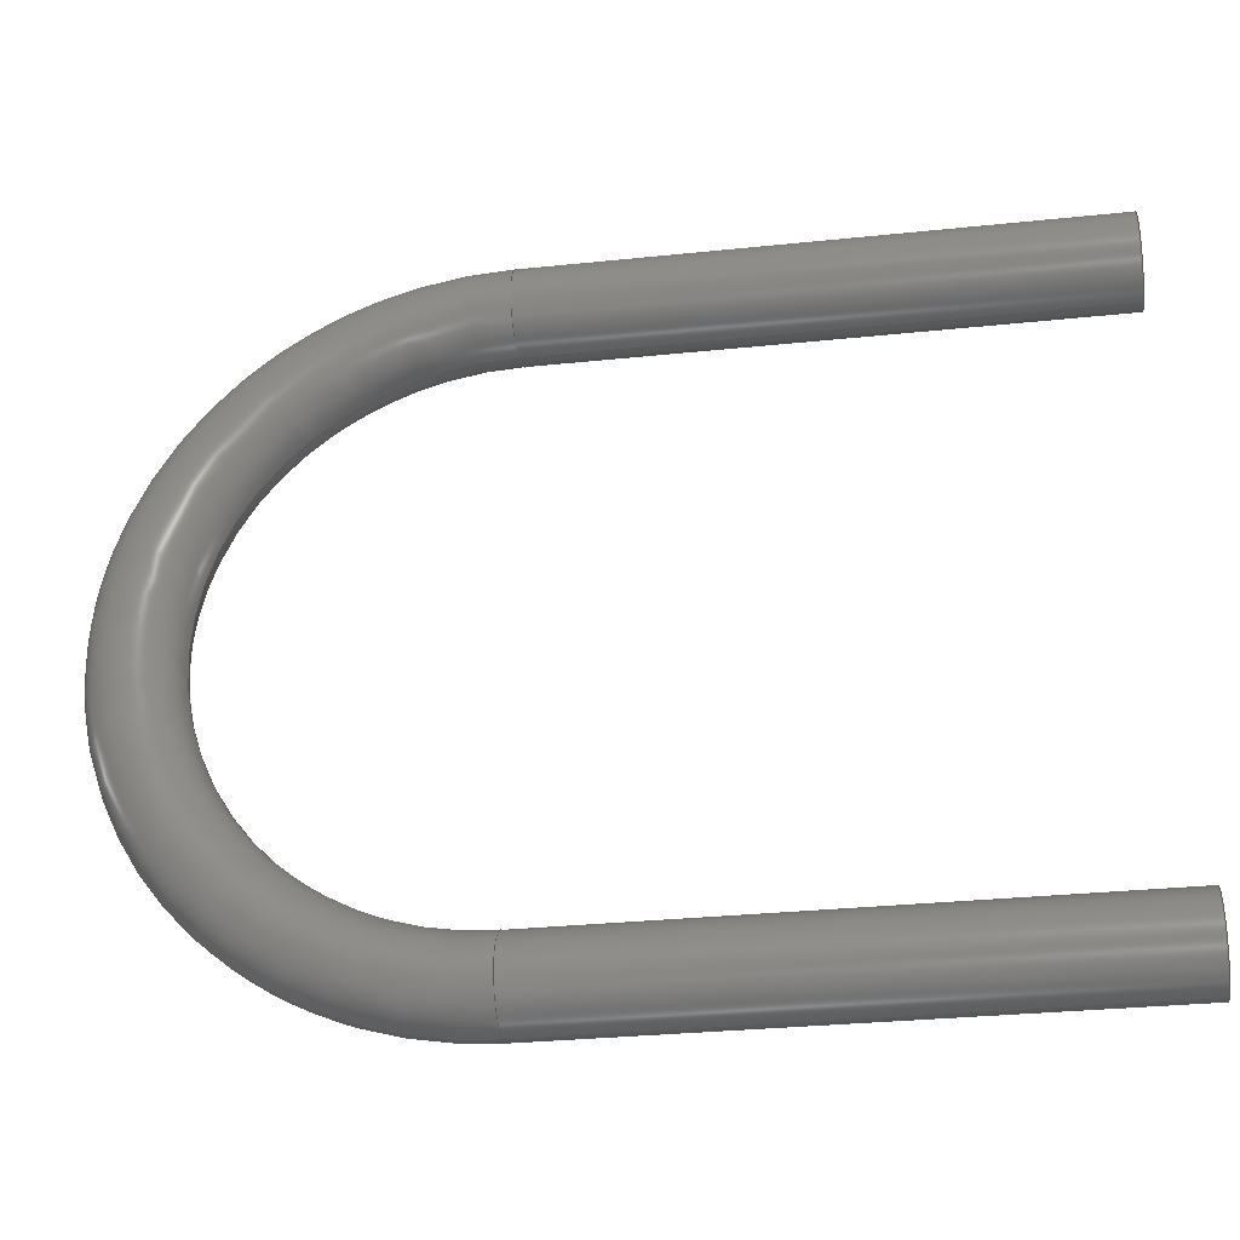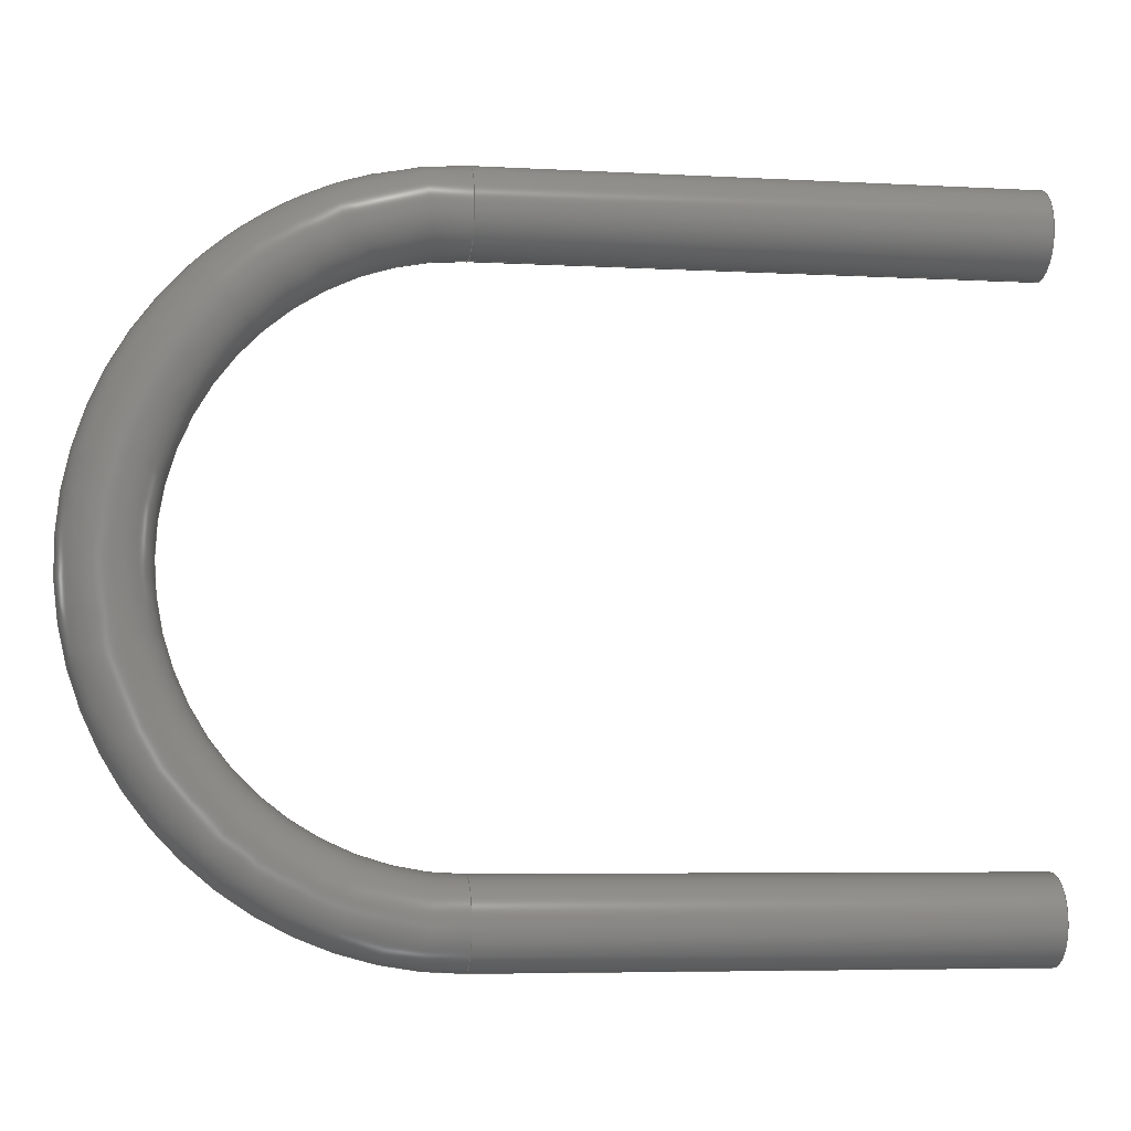
<metadata>
{"format":"step","ext":"step","renderer":"f3d","projection":"perspective","resolution":1024,"background":"white","views":[{"elev":-30.9,"azim":8.5,"up":"+Z"},{"elev":-5.8,"azim":-9.4,"up":"+Z"}]}
</metadata>
<code>
ISO-10303-21;
DATA;
#1 = CIRCLE ( 'NONE', #169, 4 ) ;
#2 = EDGE_CURVE ( 'NONE', #43, #30, #178, .T. ) ;
#3 = APPLICATION_PROTOCOL_DEFINITION ( 'international standard', 'config_control_design', 1994, #194 ) ;
#4 = EDGE_LOOP ( 'NONE', ( #143, #113, #138, #120 ) ) ;
#5 = PRODUCT_DEFINITION_SHAPE ( 'NONE', 'NONE',  #57 ) ;
#6 = ORIENTED_EDGE ( 'NONE', *, *, #273, .F. ) ;
#7 = CALENDAR_DATE ( 2022, 2, 9 ) ;
#8 = EDGE_CURVE ( 'NONE', #223, #242, #163, .T. ) ;
#9 = DIRECTION ( 'NONE',  ( 0, 1, 0 ) ) ;
#10 = ORIENTED_EDGE ( 'NONE', *, *, #46, .F. ) ;
#11 = CALENDAR_DATE ( 2022, 2, 9 ) ;
#12 = DIRECTION ( 'NONE',  ( 0, 0, 1 ) ) ;
#13 = ADVANCED_FACE ( 'NONE', ( #140 ), #224, .T. ) ;
#14 = DIRECTION ( 'NONE',  ( -1, -0, -0 ) ) ;
#15 = CARTESIAN_POINT ( 'NONE',  ( 0, -4.899e-16, 0 ) ) ;
#16 = APPROVAL ( #56, 'UNSPECIFIED' ) ;
#17 = DIRECTION ( 'NONE',  ( 0, 1, 0 ) ) ;
#18 = CIRCLE ( 'NONE', #37, 4 ) ;
#19 = SECURITY_CLASSIFICATION ( '', '', #175 ) ;
#20 = CARTESIAN_POINT ( 'NONE',  ( 50, 0, -25.5 ) ) ;
#21 = DATE_AND_TIME ( #7, #42 ) ;
#22 = CC_DESIGN_APPROVAL ( #16, ( #19 ) ) ;
#23 = CC_DESIGN_PERSON_AND_ORGANIZATION_ASSIGNMENT ( #90, #263, ( #44 ) ) ;
#24 = PERSON_AND_ORGANIZATION_ROLE ( 'creator' ) ;
#25 = EDGE_LOOP ( 'NONE', ( #93, #48 ) ) ;
#26 = ORIENTED_EDGE ( 'NONE', *, *, #232, .F. ) ;
#27 = ADVANCED_FACE ( 'NONE', ( #118 ), #154, .T. ) ;
#28 = ORIENTED_EDGE ( 'NONE', *, *, #119, .F. ) ;
#29 = LOCAL_TIME ( 16, 24, 35, #191 ) ;
#30 = VERTEX_POINT ( 'NONE', #203 ) ;
#31 = DIRECTION ( 'NONE',  ( 0, 0, 1 ) ) ;
#32 = CARTESIAN_POINT ( 'NONE',  ( 50, 0, -29.5 ) ) ;
#33 = CARTESIAN_POINT ( 'NONE',  ( 50, 0, -29.5 ) ) ;
#34 = DIRECTION ( 'NONE',  ( -1, -0, -0 ) ) ;
#35 = DIRECTION ( 'NONE',  ( 1, 0, 0 ) ) ;
#36 = DIRECTION ( 'NONE',  ( 0, 0, -1 ) ) ;
#37 = AXIS2_PLACEMENT_3D ( 'NONE', #218, #196, #109 ) ;
#38 = PERSON_AND_ORGANIZATION_ROLE ( 'design_supplier' ) ;
#39 = CC_DESIGN_PERSON_AND_ORGANIZATION_ASSIGNMENT ( #258, #38, ( #150 ) ) ;
#40 = PERSON_AND_ORGANIZATION ( #95, #268 ) ;
#41 = AXIS2_PLACEMENT_3D ( 'NONE', #190, #188, #172 ) ;
#42 = LOCAL_TIME ( 16, 24, 35, #160 ) ;
#43 = VERTEX_POINT ( 'NONE', #121 ) ;
#44 = PRODUCT ( 'U-Bolt_Default_sldprt', 'U-Bolt_Default_sldprt', '', ( #198 ) ) ;
#45 = VERTEX_POINT ( 'NONE', #107 ) ;
#46 = EDGE_CURVE ( 'NONE', #71, #43, #78, .T. ) ;
#47 = DIRECTION ( 'NONE',  ( 0, 0, 1 ) ) ;
#48 = ORIENTED_EDGE ( 'NONE', *, *, #205, .T. ) ;
#49 = ORIENTED_EDGE ( 'NONE', *, *, #122, .T. ) ;
#50 = VECTOR ( 'NONE', #14, 1000 ) ;
#51 = ORIENTED_EDGE ( 'NONE', *, *, #205, .F. ) ;
#52 = COORDINATED_UNIVERSAL_TIME_OFFSET ( 1, 0, .AHEAD. ) ;
#53 = EDGE_CURVE ( 'NONE', #43, #45, #97, .T. ) ;
#54 = CARTESIAN_POINT ( 'NONE',  ( 50, 0, 29.5 ) ) ;
#55 = APPROVAL_PERSON_ORGANIZATION ( #64, #217, #156 ) ;
#56 = APPROVAL_STATUS ( 'not_yet_approved' ) ;
#57 = PRODUCT_DEFINITION ( 'UNKNOWN', '', #150, #270 ) ;
#58 = CARTESIAN_POINT ( 'NONE',  ( 50, 0, 29.5 ) ) ;
#59 = AXIS2_PLACEMENT_3D ( 'NONE', #161, #164, #204 ) ;
#60 = DIRECTION ( 'NONE',  ( 1, 0, 0 ) ) ;
#61 = APPROVAL_DATE_TIME ( #102, #16 ) ;
#62 = CARTESIAN_POINT ( 'NONE',  ( 50, 0, -25.5 ) ) ;
#63 = DIRECTION ( 'NONE',  ( 0, 0, -1 ) ) ;
#64 = PERSON_AND_ORGANIZATION ( #95, #268 ) ;
#65 = CC_DESIGN_APPROVAL ( #148, ( #57 ) ) ;
#66 = DIRECTION ( 'NONE',  ( 0, 0, -1 ) ) ;
#67 = CALENDAR_DATE ( 2022, 2, 9 ) ;
#68 = CALENDAR_DATE ( 2022, 2, 9 ) ;
#69 = CIRCLE ( 'NONE', #220, 25.5 ) ;
#70 = CC_DESIGN_DATE_AND_TIME_ASSIGNMENT ( #136, #221, ( #57 ) ) ;
#71 = VERTEX_POINT ( 'NONE', #276 ) ;
#72 = PERSON_AND_ORGANIZATION ( #95, #268 ) ;
#73 = DIRECTION ( 'NONE',  ( 1, 0, 0 ) ) ;
#74 = ORIENTED_EDGE ( 'NONE', *, *, #243, .F. ) ;
#75 = EDGE_LOOP ( 'NONE', ( #245, #6, #261, #137 ) ) ;
#76 = AXIS2_PLACEMENT_3D ( 'NONE', #130, #249, #186 ) ;
#77 = DIRECTION ( 'NONE',  ( 0, 0, 1 ) ) ;
#78 = CIRCLE ( 'NONE', #219, 33.5 ) ;
#79 = ADVANCED_FACE ( 'NONE', ( #131 ), #271, .T. ) ;
#80 = AXIS2_PLACEMENT_3D ( 'NONE', #212, #35, #176 ) ;
#81 = FACE_OUTER_BOUND ( 'NONE', #162, .T. ) ;
#82 = APPLICATION_CONTEXT ( 'configuration controlled 3d designs of mechanical parts and assemblies' ) ;
#83 = DIRECTION ( 'NONE',  ( 0, 0, 1 ) ) ;
#84 = DIRECTION ( 'NONE',  ( 0, 1, 0 ) ) ;
#85 = CARTESIAN_POINT ( 'NONE',  ( 6.939e-15, 0, 29.5 ) ) ;
#86 = DIRECTION ( 'NONE',  ( 0, 0, -1 ) ) ;
#87 = COORDINATED_UNIVERSAL_TIME_OFFSET ( 1, 0, .AHEAD. ) ;
#88 = DATE_AND_TIME ( #68, #111 ) ;
#89 = ORIENTED_EDGE ( 'NONE', *, *, #119, .T. ) ;
#90 = PERSON_AND_ORGANIZATION ( #95, #268 ) ;
#91 = LOCAL_TIME ( 16, 24, 35, #52 ) ;
#92 = CC_DESIGN_PERSON_AND_ORGANIZATION_ASSIGNMENT ( #135, #158, ( #19 ) ) ;
#93 = ORIENTED_EDGE ( 'NONE', *, *, #8, .T. ) ;
#94 = ORIENTED_EDGE ( 'NONE', *, *, #122, .F. ) ;
#95 = PERSON ( 'UNSPECIFIED', 'UNSPECIFIED', 'UNSPECIFIED', ('UNSPECIFIED'), ('UNSPECIFIED'), ('UNSPECIFIED') ) ;
#96 = EDGE_LOOP ( 'NONE', ( #10, #74, #49, #199 ) ) ;
#97 = CIRCLE ( 'NONE', #41, 4 ) ;
#98 = ORIENTED_EDGE ( 'NONE', *, *, #53, .T. ) ;
#99 = CIRCLE ( 'NONE', #201, 4 ) ;
#100 = UNCERTAINTY_MEASURE_WITH_UNIT (LENGTH_MEASURE( 1e-05 ), #110, 'distance_accuracy_value', 'NONE');
#101 = DIRECTION ( 'NONE',  ( 0, 0, 1 ) ) ;
#102 = DATE_AND_TIME ( #211, #225 ) ;
#103 = CARTESIAN_POINT ( 'NONE',  ( 50, 0, -29.5 ) ) ;
#104 = CARTESIAN_POINT ( 'NONE',  ( 6.939e-15, 0, 25.5 ) ) ;
#105 = MANIFOLD_SOLID_BREP ( 'Sweep2', #234 ) ;
#106 = VECTOR ( 'NONE', #153, 1000 ) ;
#107 = CARTESIAN_POINT ( 'NONE',  ( 6.939e-15, 0, 25.5 ) ) ;
#108 = ADVANCED_FACE ( 'NONE', ( #81 ), #127, .T. ) ;
#109 = DIRECTION ( 'NONE',  ( 0, 0, 1 ) ) ;
#110 =( LENGTH_UNIT ( ) NAMED_UNIT ( * ) SI_UNIT ( .MILLI., .METRE. ) );
#111 = LOCAL_TIME ( 16, 24, 35, #87 ) ;
#112 = APPROVAL_ROLE ( '' ) ;
#113 = ORIENTED_EDGE ( 'NONE', *, *, #2, .T. ) ;
#114 = CC_DESIGN_DATE_AND_TIME_ASSIGNMENT ( #123, #231, ( #19 ) ) ;
#115 = EDGE_LOOP ( 'NONE', ( #26, #248 ) ) ;
#116 = APPLICATION_PROTOCOL_DEFINITION ( 'international standard', 'config_control_design', 1994, #82 ) ;
#117 = AXIS2_PLACEMENT_3D ( 'NONE', #58, #254, #101 ) ;
#118 = FACE_OUTER_BOUND ( 'NONE', #246, .T. ) ;
#119 = EDGE_CURVE ( 'NONE', #242, #71, #152, .T. ) ;
#120 = ORIENTED_EDGE ( 'NONE', *, *, #206, .F. ) ;
#121 = CARTESIAN_POINT ( 'NONE',  ( 6.939e-15, 4.899e-16, 33.5 ) ) ;
#122 = EDGE_CURVE ( 'NONE', #265, #45, #69, .T. ) ;
#123 = DATE_AND_TIME ( #11, #91 ) ;
#124 = DIRECTION ( 'NONE',  ( 0, 0, 1 ) ) ;
#125 = AXIS2_PLACEMENT_3D ( 'NONE', #173, #47, #174 ) ;
#126 = PERSON_AND_ORGANIZATION ( #95, #268 ) ;
#127 = CYLINDRICAL_SURFACE ( 'NONE', #147, 4 ) ;
#128 = EDGE_CURVE ( 'NONE', #30, #159, #247, .T. ) ;
#129 = COORDINATED_UNIVERSAL_TIME_OFFSET ( 1, 0, .AHEAD. ) ;
#130 = CARTESIAN_POINT ( 'NONE',  ( 0, 0, 0 ) ) ;
#131 = FACE_OUTER_BOUND ( 'NONE', #96, .T. ) ;
#132 = AXIS2_PLACEMENT_3D ( 'NONE', #233, #251, #171 ) ;
#133 = ADVANCED_FACE ( 'NONE', ( #184 ), #272, .T. ) ;
#134 = LINE ( 'NONE', #62, #166 ) ;
#135 = PERSON_AND_ORGANIZATION ( #95, #268 ) ;
#136 = DATE_AND_TIME ( #67, #29 ) ;
#137 = ORIENTED_EDGE ( 'NONE', *, *, #232, .T. ) ;
#138 = ORIENTED_EDGE ( 'NONE', *, *, #128, .T. ) ;
#139 = CARTESIAN_POINT ( 'NONE',  ( -6.939e-15, 0, -29.5 ) ) ;
#140 = FACE_OUTER_BOUND ( 'NONE', #180, .T. ) ;
#141 = CC_DESIGN_PERSON_AND_ORGANIZATION_ASSIGNMENT ( #40, #24, ( #150 ) ) ;
#142 = APPROVAL_PERSON_ORGANIZATION ( #126, #16, #207 ) ;
#143 = ORIENTED_EDGE ( 'NONE', *, *, #53, .F. ) ;
#144 = CARTESIAN_POINT ( 'NONE',  ( 50, 0, -29.5 ) ) ;
#145 = DIRECTION ( 'NONE',  ( -1, 0, 0 ) ) ;
#146 = CIRCLE ( 'NONE', #187, 4 ) ;
#147 = AXIS2_PLACEMENT_3D ( 'NONE', #32, #34, #210 ) ;
#148 = APPROVAL ( #259, 'UNSPECIFIED' ) ;
#149 = FACE_OUTER_BOUND ( 'NONE', #115, .T. ) ;
#150 = PRODUCT_DEFINITION_FORMATION_WITH_SPECIFIED_SOURCE ( 'ANY', '', #44, .NOT_KNOWN. ) ;
#151 = FACE_OUTER_BOUND ( 'NONE', #75, .T. ) ;
#152 = LINE ( 'NONE', #275, #50 ) ;
#153 = DIRECTION ( 'NONE',  ( 1, 0, 0 ) ) ;
#154 = TOROIDAL_SURFACE ( 'NONE', #192, 29.5, 4 ) ;
#155 = APPROVAL_PERSON_ORGANIZATION ( #72, #148, #112 ) ;
#156 = APPROVAL_ROLE ( '' ) ;
#157 = APPROVAL_DATE_TIME ( #88, #217 ) ;
#158 = PERSON_AND_ORGANIZATION_ROLE ( 'classification_officer' ) ;
#159 = VERTEX_POINT ( 'NONE', #238 ) ;
#160 = COORDINATED_UNIVERSAL_TIME_OFFSET ( 1, 0, .AHEAD. ) ;
#161 = CARTESIAN_POINT ( 'NONE',  ( 50, 0, -29.5 ) ) ;
#162 = EDGE_LOOP ( 'NONE', ( #28, #179, #181, #197 ) ) ;
#163 = CIRCLE ( 'NONE', #59, 4 ) ;
#164 = DIRECTION ( 'NONE',  ( 1, 0, 0 ) ) ;
#165 = CARTESIAN_POINT ( 'NONE',  ( 0, 0, 0 ) ) ;
#166 = VECTOR ( 'NONE', #216, 1000 ) ;
#167 = DIRECTION ( 'NONE',  ( 1, 0, 0 ) ) ;
#168 = CARTESIAN_POINT ( 'NONE',  ( 50, 4.899e-16, -33.5 ) ) ;
#169 = AXIS2_PLACEMENT_3D ( 'NONE', #33, #185, #277 ) ;
#170 = SHAPE_DEFINITION_REPRESENTATION ( #5, #226 ) ;
#171 = DIRECTION ( 'NONE',  ( 0, 0, 1 ) ) ;
#172 = DIRECTION ( 'NONE',  ( 0, 0, 1 ) ) ;
#173 = CARTESIAN_POINT ( 'NONE',  ( 0, 0, 0 ) ) ;
#174 = DIRECTION ( 'NONE',  ( 1, 0, 0 ) ) ;
#175 = SECURITY_CLASSIFICATION_LEVEL ( 'unclassified' ) ;
#176 = DIRECTION ( 'NONE',  ( 0, 0, -1 ) ) ;
#177 = ADVANCED_FACE ( 'NONE', ( #237 ), #250, .T. ) ;
#178 = LINE ( 'NONE', #264, #215 ) ;
#179 = ORIENTED_EDGE ( 'NONE', *, *, #8, .F. ) ;
#180 = EDGE_LOOP ( 'NONE', ( #51, #89, #267, #227 ) ) ;
#181 = ORIENTED_EDGE ( 'NONE', *, *, #213, .T. ) ;
#182 = AXIS2_PLACEMENT_3D ( 'NONE', #85, #255, #63 ) ;
#183 = CC_DESIGN_PERSON_AND_ORGANIZATION_ASSIGNMENT ( #241, #257, ( #57 ) ) ;
#184 = FACE_OUTER_BOUND ( 'NONE', #25, .T. ) ;
#185 = DIRECTION ( 'NONE',  ( 1, 0, 0 ) ) ;
#186 = DIRECTION ( 'NONE',  ( 0, 0, 1 ) ) ;
#187 = AXIS2_PLACEMENT_3D ( 'NONE', #54, #145, #83 ) ;
#188 = DIRECTION ( 'NONE',  ( -1, 0, 0 ) ) ;
#189 = ADVANCED_FACE ( 'NONE', ( #149 ), #214, .F. ) ;
#190 = CARTESIAN_POINT ( 'NONE',  ( 6.939e-15, 0, 29.5 ) ) ;
#191 = COORDINATED_UNIVERSAL_TIME_OFFSET ( 1, 0, .AHEAD. ) ;
#192 = AXIS2_PLACEMENT_3D ( 'NONE', #165, #9, #31 ) ;
#193 = AXIS2_PLACEMENT_3D ( 'NONE', #139, #239, #66 ) ;
#194 = APPLICATION_CONTEXT ( 'configuration controlled 3d designs of mechanical parts and assemblies' ) ;
#195 = CARTESIAN_POINT ( 'NONE',  ( -6.939e-15, 0, -25.5 ) ) ;
#196 = DIRECTION ( 'NONE',  ( -1, 0, 0 ) ) ;
#197 = ORIENTED_EDGE ( 'NONE', *, *, #243, .T. ) ;
#198 = MECHANICAL_CONTEXT ( 'NONE', #82, 'mechanical' ) ;
#199 = ORIENTED_EDGE ( 'NONE', *, *, #273, .T. ) ;
#200 = AXIS2_PLACEMENT_3D ( 'NONE', #144, #228, #77 ) ;
#201 = AXIS2_PLACEMENT_3D ( 'NONE', #229, #60, #86 ) ;
#202 =( NAMED_UNIT ( * ) PLANE_ANGLE_UNIT ( ) SI_UNIT ( $, .RADIAN. ) );
#203 = CARTESIAN_POINT ( 'NONE',  ( 50, 4.899e-16, 33.5 ) ) ;
#204 = DIRECTION ( 'NONE',  ( 0, 0, -1 ) ) ;
#205 = EDGE_CURVE ( 'NONE', #242, #223, #1, .T. ) ;
#206 = EDGE_CURVE ( 'NONE', #45, #159, #274, .T. ) ;
#207 = APPROVAL_ROLE ( '' ) ;
#208 = CARTESIAN_POINT ( 'NONE',  ( 0, 0, 0 ) ) ;
#209 = CC_DESIGN_APPROVAL ( #217, ( #150 ) ) ;
#210 = DIRECTION ( 'NONE',  ( 0, 0, 1 ) ) ;
#211 = CALENDAR_DATE ( 2022, 2, 9 ) ;
#212 = CARTESIAN_POINT ( 'NONE',  ( 6.939e-15, 0, 29.5 ) ) ;
#213 = EDGE_CURVE ( 'NONE', #223, #265, #134, .T. ) ;
#214 = PLANE ( 'NONE',  #132 ) ;
#215 = VECTOR ( 'NONE', #73, 1000 ) ;
#216 = DIRECTION ( 'NONE',  ( -1, -0, -0 ) ) ;
#217 = APPROVAL ( #240, 'UNSPECIFIED' ) ;
#218 = CARTESIAN_POINT ( 'NONE',  ( 6.939e-15, 0, 29.5 ) ) ;
#219 = AXIS2_PLACEMENT_3D ( 'NONE', #208, #17, #12 ) ;
#220 = AXIS2_PLACEMENT_3D ( 'NONE', #15, #84, #124 ) ;
#221 = DATE_TIME_ROLE ( 'creation_date' ) ;
#222 = ORIENTED_EDGE ( 'NONE', *, *, #46, .T. ) ;
#223 = VERTEX_POINT ( 'NONE', #20 ) ;
#224 = CYLINDRICAL_SURFACE ( 'NONE', #200, 4 ) ;
#225 = LOCAL_TIME ( 16, 24, 35, #129 ) ;
#226 = ADVANCED_BREP_SHAPE_REPRESENTATION ( 'U-Bolt_Default_sldprt', ( #105, #125 ), #230 ) ;
#227 = ORIENTED_EDGE ( 'NONE', *, *, #213, .F. ) ;
#228 = DIRECTION ( 'NONE',  ( -1, -0, -0 ) ) ;
#229 = CARTESIAN_POINT ( 'NONE',  ( -6.939e-15, 0, -29.5 ) ) ;
#230 =( GEOMETRIC_REPRESENTATION_CONTEXT ( 3 ) GLOBAL_UNCERTAINTY_ASSIGNED_CONTEXT ( ( #100 ) ) GLOBAL_UNIT_ASSIGNED_CONTEXT ( ( #110, #202, #260 ) ) REPRESENTATION_CONTEXT ( 'NONE', 'WORKASPACE' ) );
#231 = DATE_TIME_ROLE ( 'classification_date' ) ;
#232 = EDGE_CURVE ( 'NONE', #159, #30, #146, .T. ) ;
#233 = CARTESIAN_POINT ( 'NONE',  ( 50, 0, 29.5 ) ) ;
#234 = CLOSED_SHELL ( 'NONE', ( #27, #177, #13, #252, #79, #108, #189, #133 ) ) ;
#235 = CC_DESIGN_SECURITY_CLASSIFICATION ( #19, ( #150 ) ) ;
#236 = CYLINDRICAL_SURFACE ( 'NONE', #80, 4 ) ;
#237 = FACE_OUTER_BOUND ( 'NONE', #4, .T. ) ;
#238 = CARTESIAN_POINT ( 'NONE',  ( 50, 0, 25.5 ) ) ;
#239 = DIRECTION ( 'NONE',  ( 1, 0, 0 ) ) ;
#240 = APPROVAL_STATUS ( 'not_yet_approved' ) ;
#241 = PERSON_AND_ORGANIZATION ( #95, #268 ) ;
#242 = VERTEX_POINT ( 'NONE', #168 ) ;
#243 = EDGE_CURVE ( 'NONE', #265, #71, #99, .T. ) ;
#244 = APPROVAL_DATE_TIME ( #21, #148 ) ;
#245 = ORIENTED_EDGE ( 'NONE', *, *, #2, .F. ) ;
#246 = EDGE_LOOP ( 'NONE', ( #269, #222, #98, #94 ) ) ;
#247 = CIRCLE ( 'NONE', #117, 4 ) ;
#248 = ORIENTED_EDGE ( 'NONE', *, *, #128, .F. ) ;
#249 = DIRECTION ( 'NONE',  ( 0, 1, 0 ) ) ;
#250 = CYLINDRICAL_SURFACE ( 'NONE', #182, 4 ) ;
#251 = DIRECTION ( 'NONE',  ( -1, 0, 0 ) ) ;
#252 = ADVANCED_FACE ( 'NONE', ( #151 ), #236, .T. ) ;
#253 = AXIS2_PLACEMENT_3D ( 'NONE', #103, #167, #36 ) ;
#254 = DIRECTION ( 'NONE',  ( -1, 0, 0 ) ) ;
#255 = DIRECTION ( 'NONE',  ( 1, 0, 0 ) ) ;
#256 = EDGE_CURVE ( 'NONE', #71, #265, #262, .T. ) ;
#257 = PERSON_AND_ORGANIZATION_ROLE ( 'creator' ) ;
#258 = PERSON_AND_ORGANIZATION ( #95, #268 ) ;
#259 = APPROVAL_STATUS ( 'not_yet_approved' ) ;
#260 =( NAMED_UNIT ( * ) SI_UNIT ( $, .STERADIAN. ) SOLID_ANGLE_UNIT ( ) );
#261 = ORIENTED_EDGE ( 'NONE', *, *, #206, .T. ) ;
#262 = CIRCLE ( 'NONE', #193, 4 ) ;
#263 = PERSON_AND_ORGANIZATION_ROLE ( 'design_owner' ) ;
#264 = CARTESIAN_POINT ( 'NONE',  ( 6.939e-15, 4.899e-16, 33.5 ) ) ;
#265 = VERTEX_POINT ( 'NONE', #195 ) ;
#266 = PRODUCT_RELATED_PRODUCT_CATEGORY ( 'detail', '', ( #44 ) ) ;
#267 = ORIENTED_EDGE ( 'NONE', *, *, #256, .T. ) ;
#268 = ORGANIZATION ( 'UNSPECIFIED', 'UNSPECIFIED', '' ) ;
#269 = ORIENTED_EDGE ( 'NONE', *, *, #256, .F. ) ;
#270 = DESIGN_CONTEXT ( 'detailed design', #194, 'design' ) ;
#271 = TOROIDAL_SURFACE ( 'NONE', #76, 29.5, 4 ) ;
#272 = PLANE ( 'NONE',  #253 ) ;
#273 = EDGE_CURVE ( 'NONE', #45, #43, #18, .T. ) ;
#274 = LINE ( 'NONE', #104, #106 ) ;
#275 = CARTESIAN_POINT ( 'NONE',  ( 50, 4.899e-16, -33.5 ) ) ;
#276 = CARTESIAN_POINT ( 'NONE',  ( -6.939e-15, 4.899e-16, -33.5 ) ) ;
#277 = DIRECTION ( 'NONE',  ( 0, 0, -1 ) ) ;
ENDSEC;
END-ISO-10303-21;

</code>
